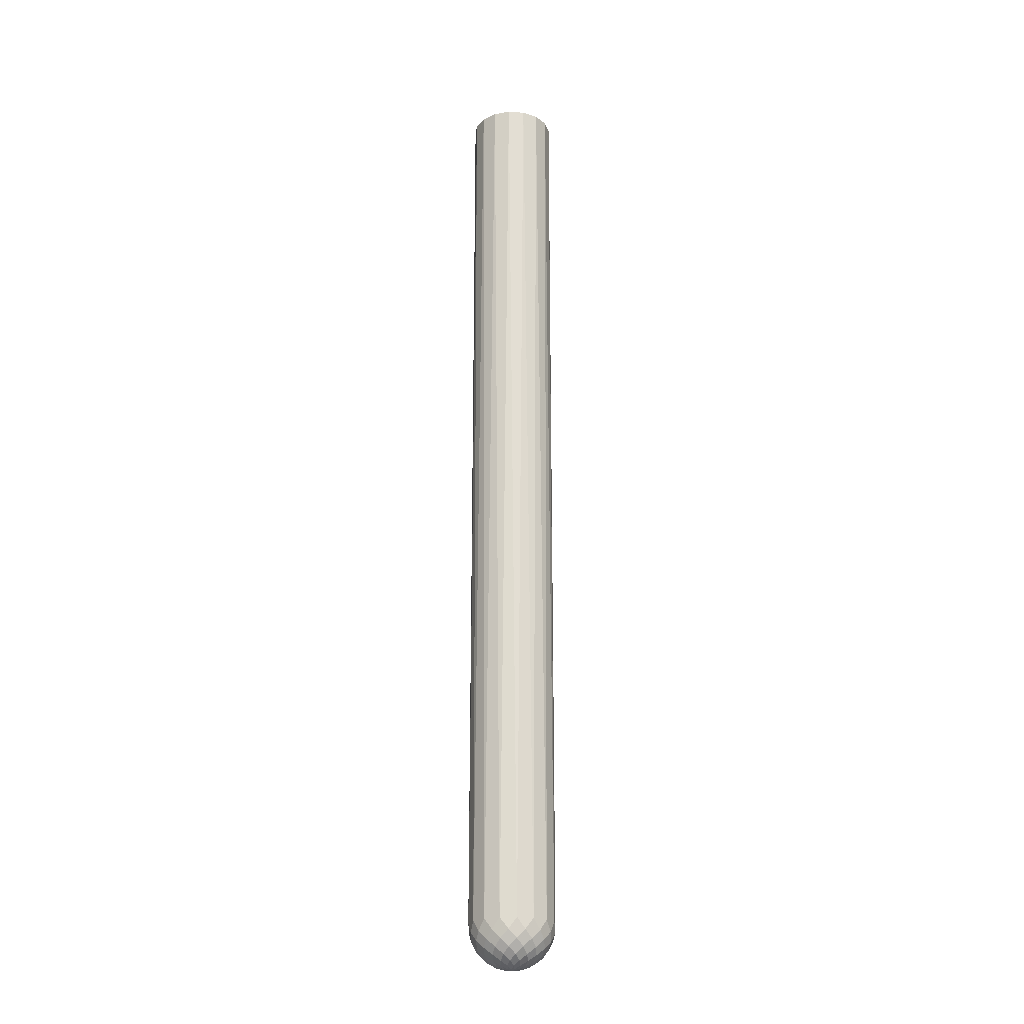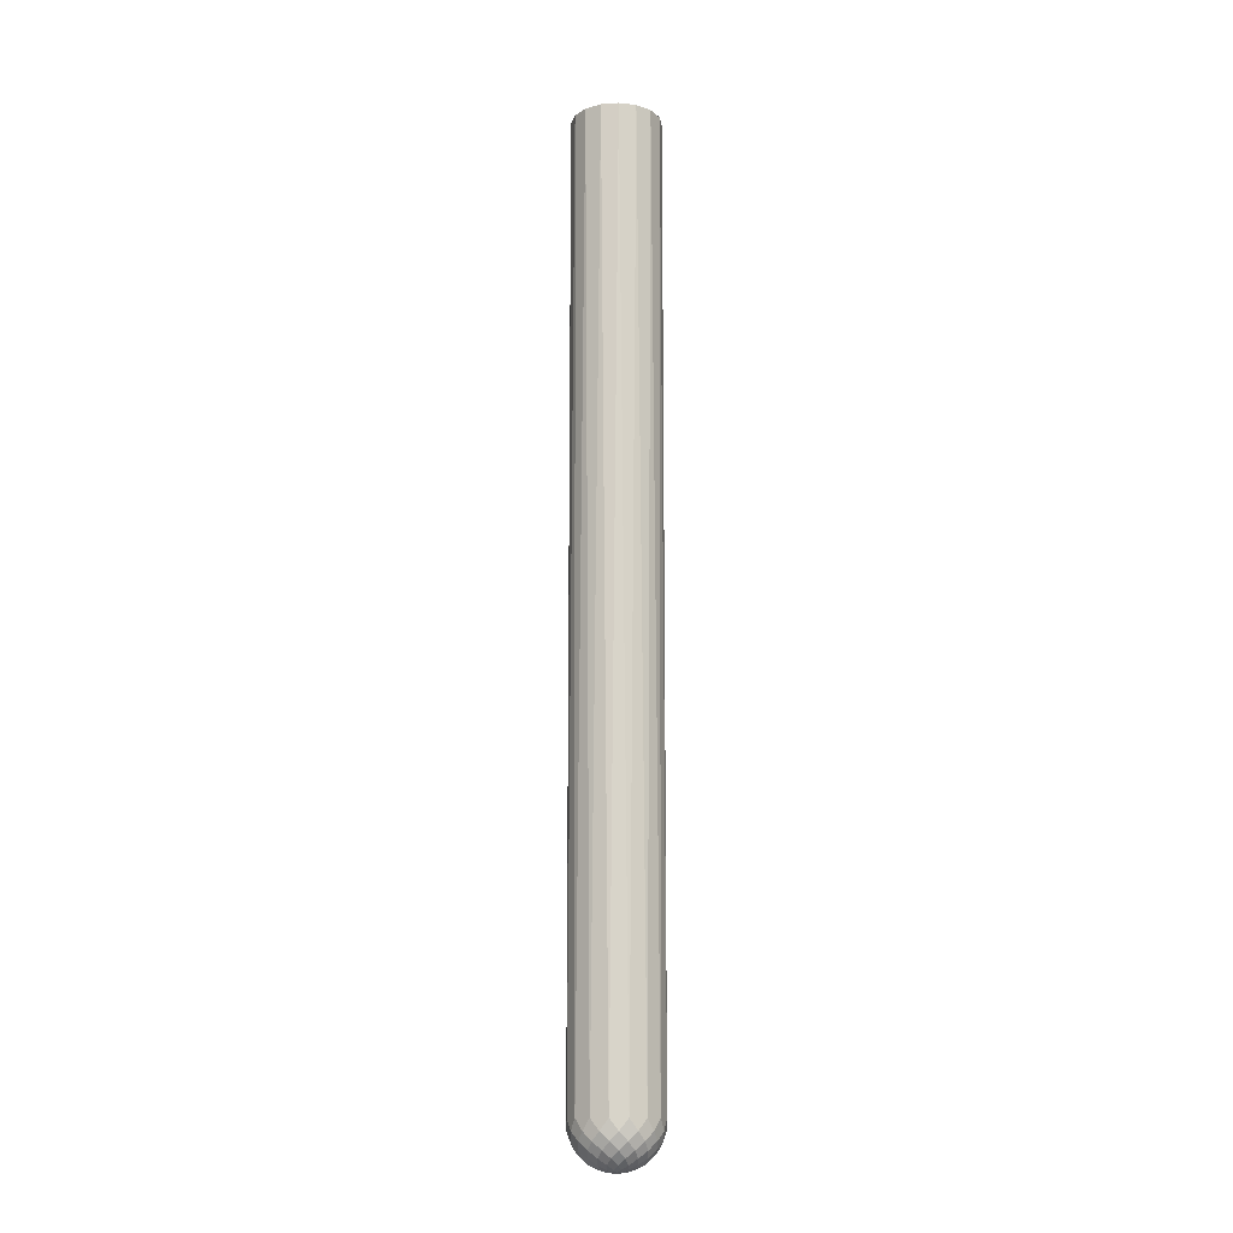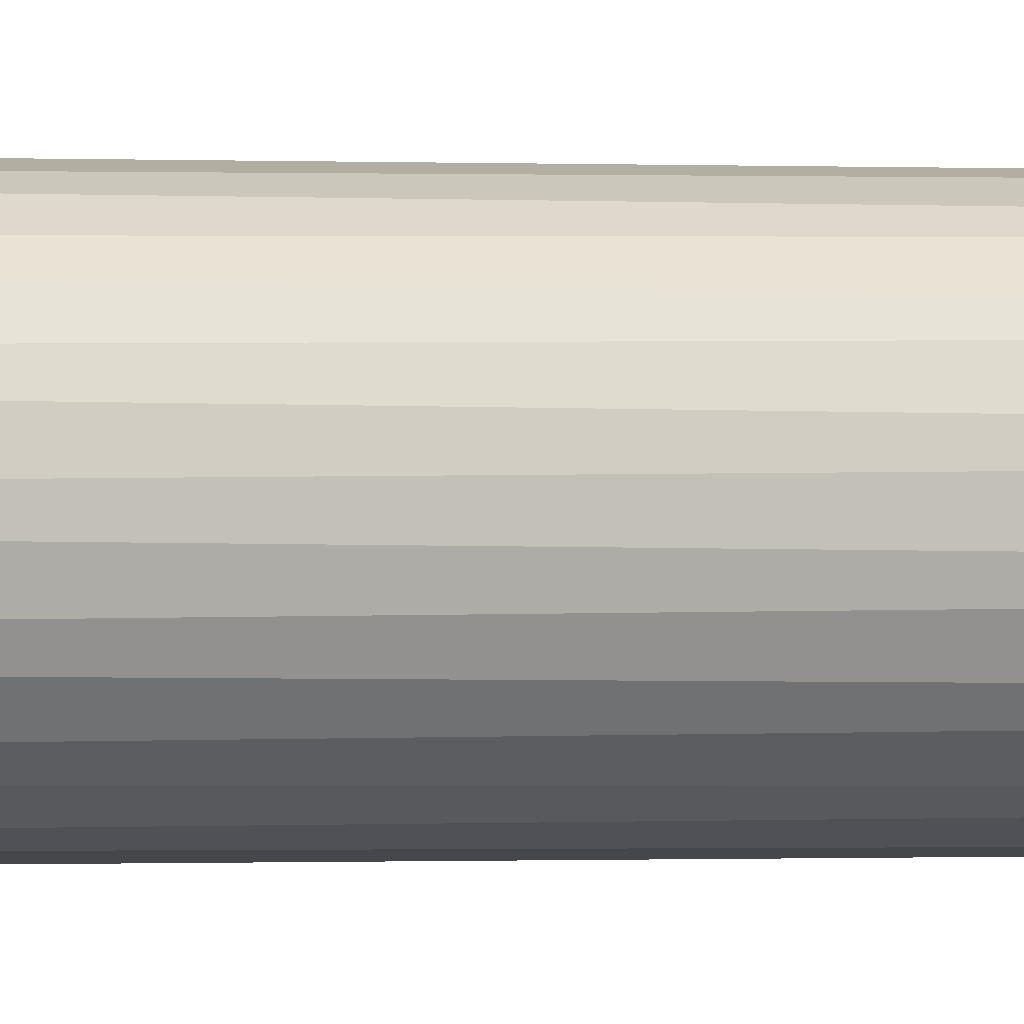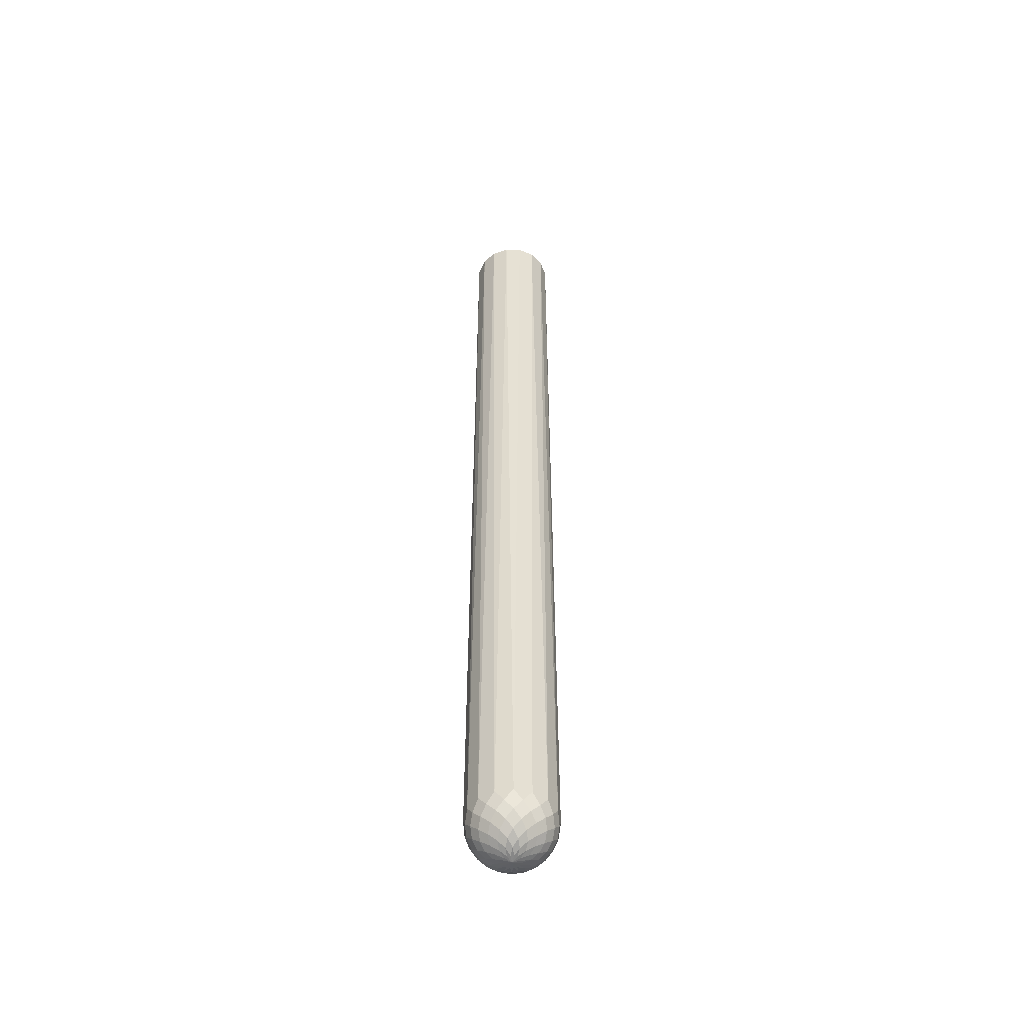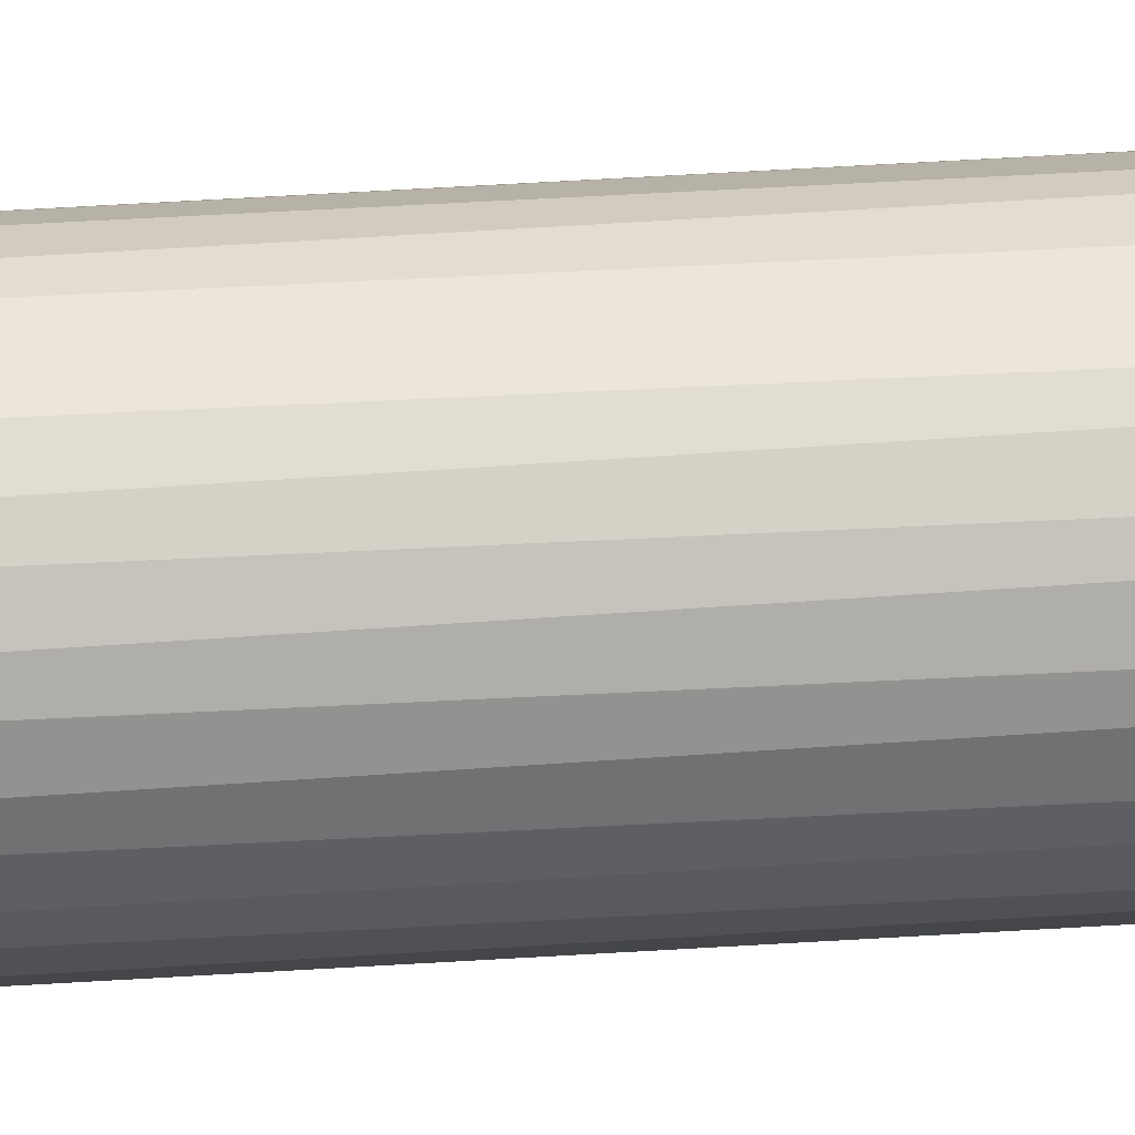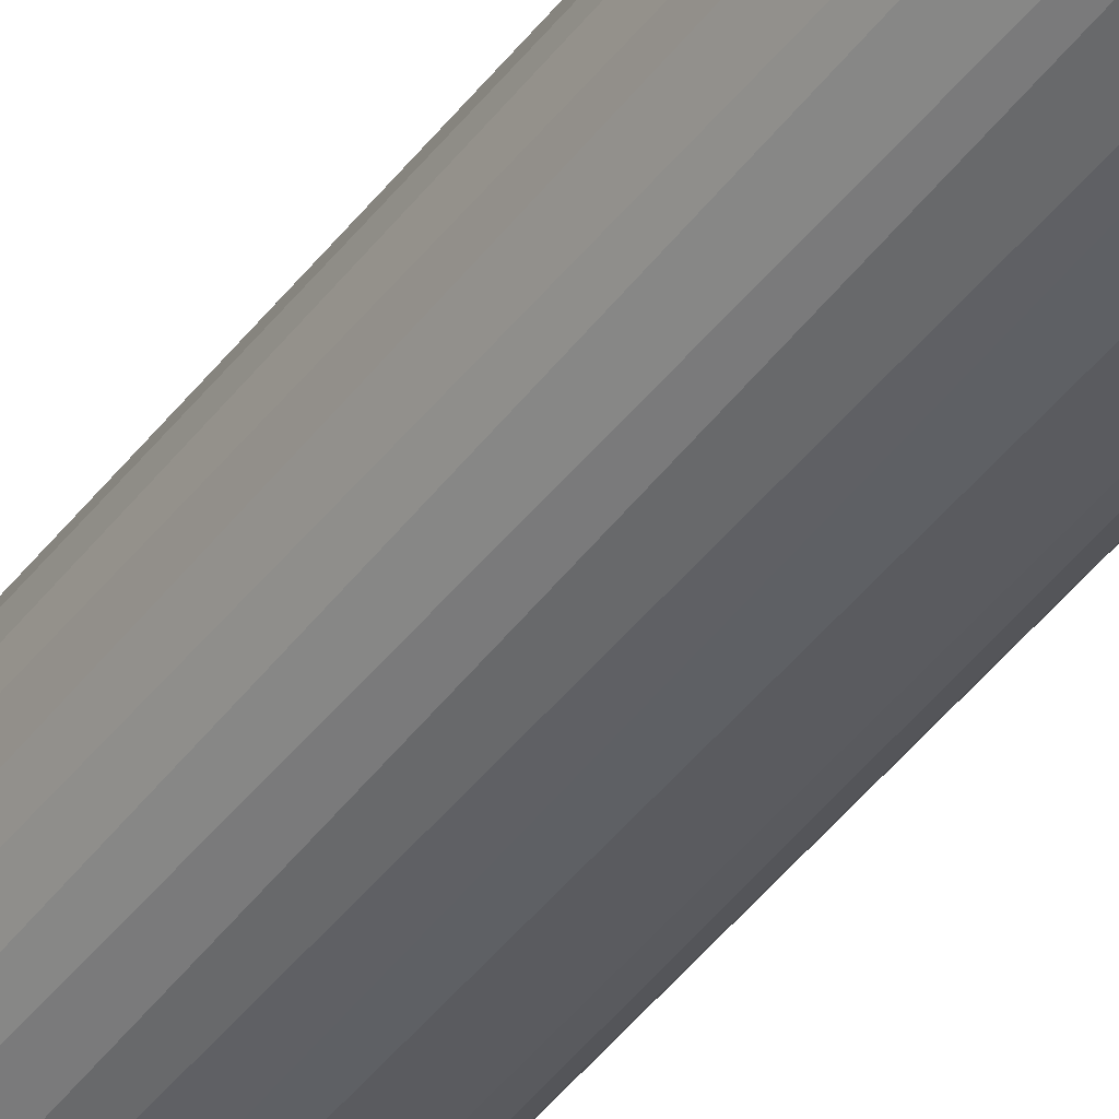
<metadata>
{"format":"obj","ext":"obj","renderer":"f3d","projection":"perspective","resolution":1024,"background":"white","views":[{"elev":-21.9,"azim":-175.2,"up":"+Y"},{"elev":-14.1,"azim":-2.8,"up":"+Y"},{"elev":-0.2,"azim":-109.3,"up":"+Z"},{"elev":-51.2,"azim":99.4,"up":"+Y"},{"elev":35.3,"azim":-95.3,"up":"+Z"},{"elev":-42.8,"azim":-33.6,"up":"+Z"}]}
</metadata>
<code>
o Sphere
v 1e-06 4.994 -0.4689
v 1e-06 -5.091 -0.4588
v 0 -5.389 -0.2578
v 0.0914 -4.973 -0.4595
v 0.08424 -5.179 -0.4235
v 0.06424 -5.331 -0.323
v 0.03441 -5.432 -0.173
v 0.1794 4.994 -0.4332
v 0.1756 -5.091 -0.4238
v 0.1485 -5.26 -0.3585
v 0.09865 -5.389 -0.2382
v 0.03376 -5.458 -0.08151
v 0.2603 -4.973 -0.3895
v 0.2399 -5.179 -0.359
v 0.1829 -5.331 -0.2738
v 0.09798 -5.432 -0.1466
v 0.3316 4.994 -0.3316
v 0.3244 -5.091 -0.3244
v 0.2744 -5.26 -0.2744
v 0.1823 -5.389 -0.1823
v 0.06238 -5.458 -0.06238
v 0.3895 -4.973 -0.2603
v 0.359 -5.179 -0.2399
v 0.2738 -5.331 -0.1829
v 0.1466 -5.432 -0.09798
v 0.4332 4.994 -0.1794
v 0.4238 -5.091 -0.1756
v 0.3585 -5.26 -0.1485
v 0.2382 -5.389 -0.09865
v 0.08151 -5.458 -0.03376
v 0.4595 -4.973 -0.0914
v 0.4235 -5.179 -0.08424
v 0.323 -5.331 -0.06424
v 0.173 -5.432 -0.03441
v 0.4689 4.994 -0
v 0.4588 -5.091 0
v 0.3881 -5.26 0
v 0.2578 -5.389 0
v 0.08822 -5.458 0
v 0.4595 -4.973 0.0914
v 0.4235 -5.179 0.08424
v 0.323 -5.331 0.06424
v 0.173 -5.432 0.03441
v 0.4332 4.994 0.1794
v 0.4238 -5.091 0.1756
v 0.3585 -5.26 0.1485
v 0.2382 -5.389 0.09865
v 0.08151 -5.458 0.03376
v 0.3895 -4.973 0.2603
v 0.359 -5.179 0.2399
v 0.2738 -5.331 0.1829
v 0.1466 -5.432 0.09798
v 0.3316 4.994 0.3316
v 0.3244 -5.091 0.3244
v 0.2744 -5.26 0.2744
v 0.1823 -5.389 0.1823
v 0.06238 -5.458 0.06238
v 0.2603 -4.973 0.3895
v 0.2399 -5.179 0.359
v 0.1829 -5.331 0.2738
v 0.09798 -5.432 0.1466
v -0 -5.467 0
v 0.1794 4.994 0.4332
v 0.1756 -5.091 0.4238
v 0.1485 -5.26 0.3585
v 0.09865 -5.389 0.2382
v 0.03376 -5.458 0.08151
v 0.0914 -4.973 0.4595
v 0.08424 -5.179 0.4235
v 0.06424 -5.331 0.323
v 0.03441 -5.432 0.173
v -0 4.994 0.4689
v -0 -5.091 0.4588
v -0 -5.26 0.3881
v -0 -5.389 0.2578
v -0 -5.458 0.08822
v -0.0914 -4.973 0.4595
v -0.08424 -5.179 0.4235
v -0.06424 -5.331 0.323
v -0.03441 -5.432 0.173
v -0.1794 4.994 0.4332
v -0.1756 -5.091 0.4238
v -0.1485 -5.26 0.3585
v -0.09865 -5.389 0.2382
v -0.03376 -5.458 0.08151
v -0.2603 -4.973 0.3895
v -0.2399 -5.179 0.359
v -0.1829 -5.331 0.2738
v -0.09798 -5.432 0.1466
v -0.3316 4.994 0.3316
v -0.3244 -5.091 0.3244
v -0.2744 -5.26 0.2744
v -0.1823 -5.389 0.1823
v -0.06238 -5.458 0.06238
v -0.3895 -4.973 0.2603
v -0.359 -5.179 0.2399
v -0.2738 -5.331 0.1829
v -0.1466 -5.432 0.09798
v -0.4332 4.994 0.1794
v -0.4238 -5.091 0.1756
v -0.3585 -5.26 0.1485
v -0.2382 -5.389 0.09865
v -0.08151 -5.458 0.03376
v -0.4595 -4.973 0.0914
v -0.4235 -5.179 0.08424
v -0.323 -5.331 0.06424
v -0.173 -5.432 0.03441
v -0.4689 4.994 -0
v -0.4588 -5.091 0
v -0.3881 -5.26 0
v -0.2578 -5.389 0
v -0.08822 -5.458 0
v -0.4595 -4.973 -0.0914
v -0.4235 -5.179 -0.08424
v -0.323 -5.331 -0.06424
v -0.173 -5.432 -0.03441
v -0.4332 4.994 -0.1794
v -0.4238 -5.091 -0.1756
v -0.3585 -5.26 -0.1485
v -0.2382 -5.389 -0.09865
v -0.08151 -5.458 -0.03376
v -0.3895 -4.973 -0.2603
v -0.359 -5.179 -0.2399
v -0.2738 -5.331 -0.1829
v -0.1466 -5.432 -0.09798
v -0.3316 4.994 -0.3316
v -0.3244 -5.091 -0.3244
v -0.2744 -5.26 -0.2744
v -0.1823 -5.389 -0.1823
v -0.06238 -5.458 -0.06238
v -0.2603 -4.973 -0.3895
v -0.2399 -5.179 -0.359
v -0.1829 -5.331 -0.2738
v -0.09798 -5.432 -0.1466
v -0.1794 4.994 -0.4332
v -0.1756 -5.091 -0.4238
v -0.1485 -5.26 -0.3585
v -0.09865 -5.389 -0.2382
v -0.03376 -5.458 -0.08151
v -0.0914 -4.973 -0.4595
v -0.08424 -5.179 -0.4235
v -0.06424 -5.331 -0.323
v -0.03441 -5.432 -0.173
v 1e-06 -5.26 -0.3881
v 0 -5.458 -0.08822
f 3 6 11 7
f 2 140 1 4
f 10 14 19 15
f 144 5 10 6
f 7 11 16 12
f 9 13 18 14
f 62 145 7 12
f 5 9 14 10
f 6 10 15 11
f 13 17 22 18
f 8 17 13
f 12 16 21 62
f 11 15 20 16
f 18 22 27 23
f 23 27 32 28
f 15 19 24 20
f 19 23 28 24
f 14 18 23 19
f 16 20 25 21
f 22 26 31 27
f 20 24 29 25
f 21 25 30 62
f 17 26 22
f 32 36 41 37
f 24 28 33 29
f 28 32 37 33
f 25 29 34 30
f 27 31 36 32
f 30 34 39 62
f 29 33 38 34
f 31 35 40 36
f 26 35 31
f 41 45 50 46
f 33 37 42 38
f 37 41 46 42
f 34 38 43 39
f 36 40 45 41
f 39 43 48 62
f 40 44 49 45
f 35 44 40
f 38 42 47 43
f 50 54 59 55
f 46 50 55 51
f 43 47 52 48
f 42 46 51 47
f 45 49 54 50
f 48 52 57 62
f 49 53 58 54
f 44 53 49
f 47 51 56 52
f 59 64 69 65
f 55 59 65 60
f 52 56 61 57
f 51 55 60 56
f 57 61 67 62
f 58 63 68 64
f 53 63 58
f 54 58 64 59
f 56 60 66 61
f 69 73 78 74
f 60 65 70 66
f 65 69 74 70
f 61 66 71 67
f 64 68 73 69
f 68 72 77 73
f 63 72 68
f 66 70 75 71
f 67 71 76 62
f 78 82 87 83
f 70 74 79 75
f 74 78 83 79
f 73 77 82 78
f 71 75 80 76
f 77 81 86 82
f 72 81 77
f 75 79 84 80
f 76 80 85 62
f 87 91 96 92
f 79 83 88 84
f 82 86 91 87
f 80 84 89 85
f 95 99 104 100
f 86 90 95 91
f 81 90 86
f 84 88 93 89
f 83 87 92 88
f 85 89 94 62
f 88 92 97 93
f 96 100 105 101
f 89 93 98 94
f 91 95 100 96
f 90 99 95
f 93 97 102 98
f 92 96 101 97
f 94 98 103 62
f 105 109 114 110
f 98 102 107 103
f 100 104 109 105
f 101 105 110 106
f 97 101 106 102
f 104 108 113 109
f 99 108 104
f 102 106 111 107
f 103 107 112 62
f 109 113 118 114
f 114 118 123 119
f 106 110 115 111
f 110 114 119 115
f 107 111 116 112
f 113 117 122 118
f 108 117 113
f 112 116 121 62
f 111 115 120 116
f 118 122 127 123
f 115 119 124 120
f 119 123 128 124
f 116 120 125 121
f 122 126 131 127
f 117 126 122
f 121 125 130 62
f 120 124 129 125
f 127 131 136 132
f 124 128 133 129
f 128 132 137 133
f 123 127 132 128
f 125 129 134 130
f 131 135 140 136
f 129 133 138 134
f 130 134 139 62
f 2 5 144 141
f 126 135 131
f 136 140 2 141
f 142 144 6 3
f 133 137 142 138
f 137 141 144 142
f 132 136 141 137
f 134 138 143 139
f 8 1 135 126 117 108 99 90 81 72 63 53 44 35 26 17
f 138 142 3 143
f 139 143 145 62
f 135 1 140
f 4 8 13 9
f 1 8 4
f 3 7 145 143
f 2 4 9 5

</code>
